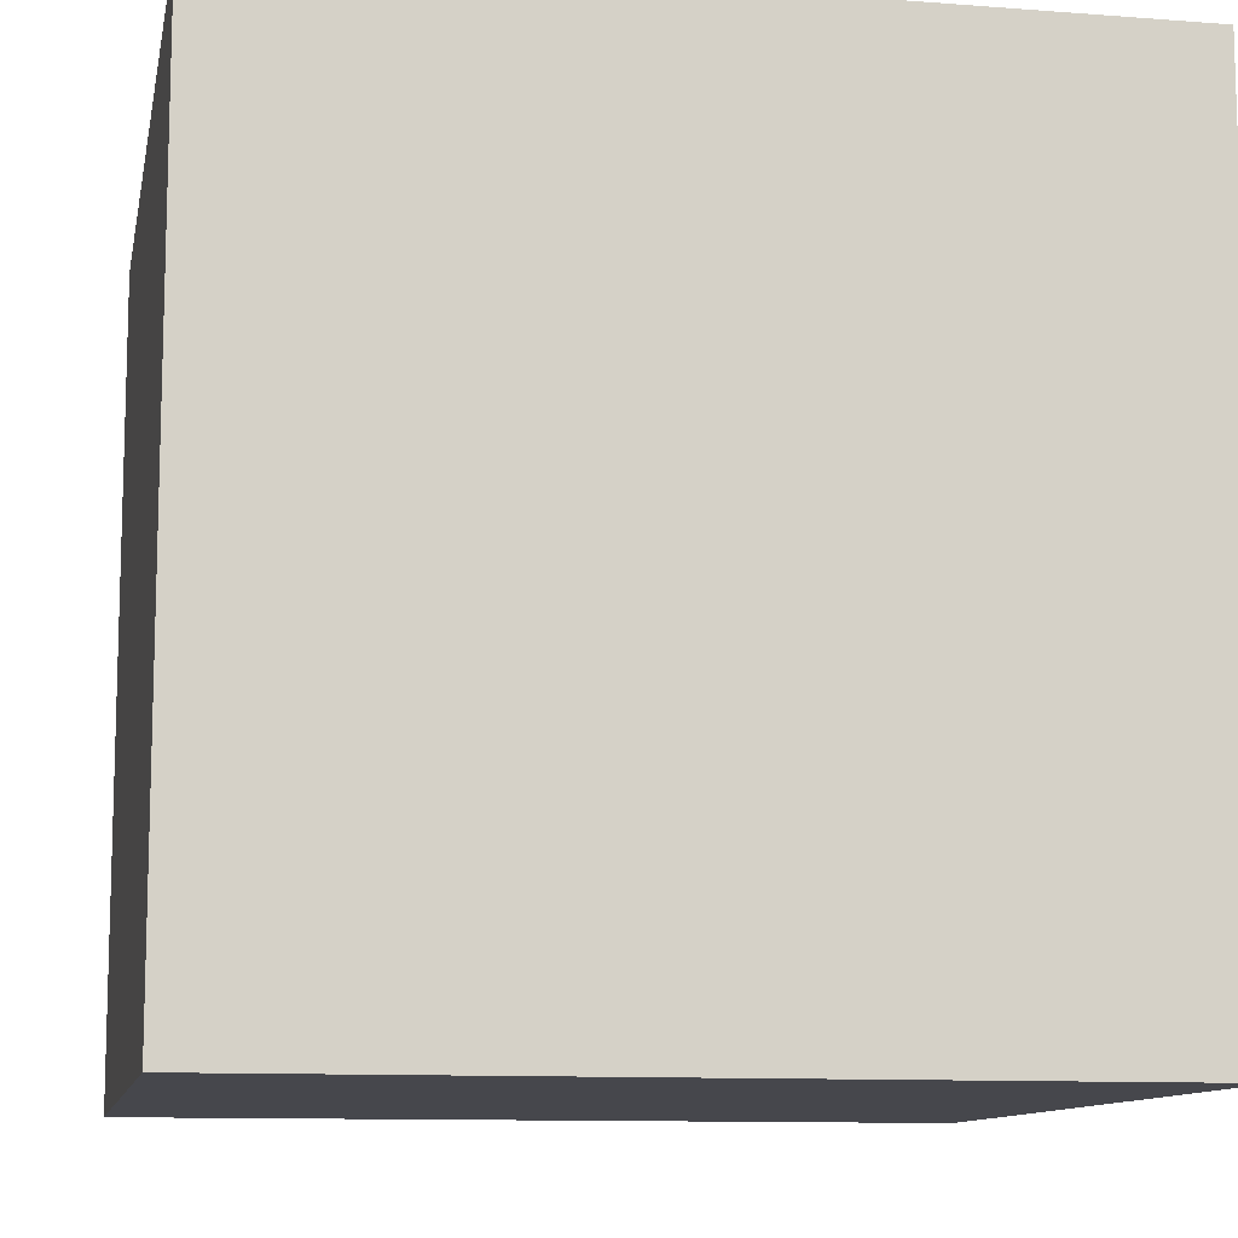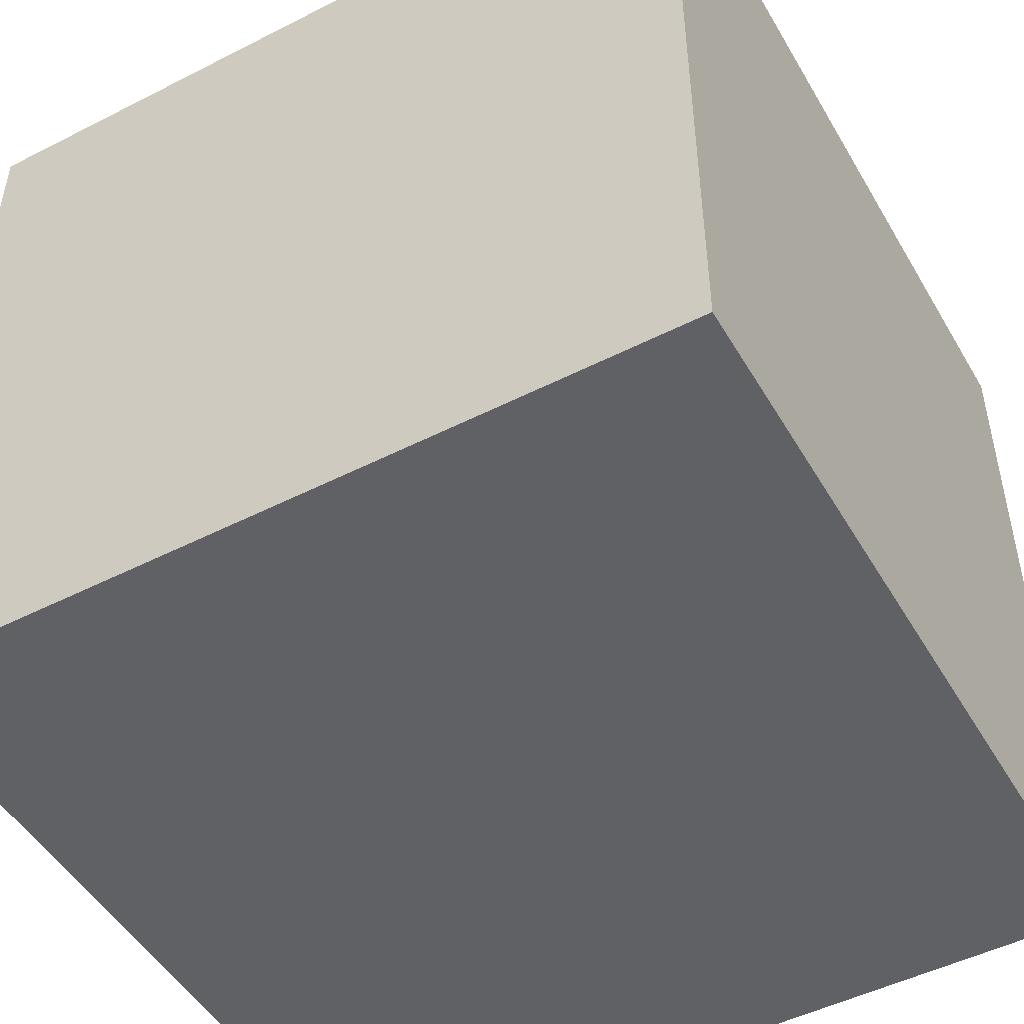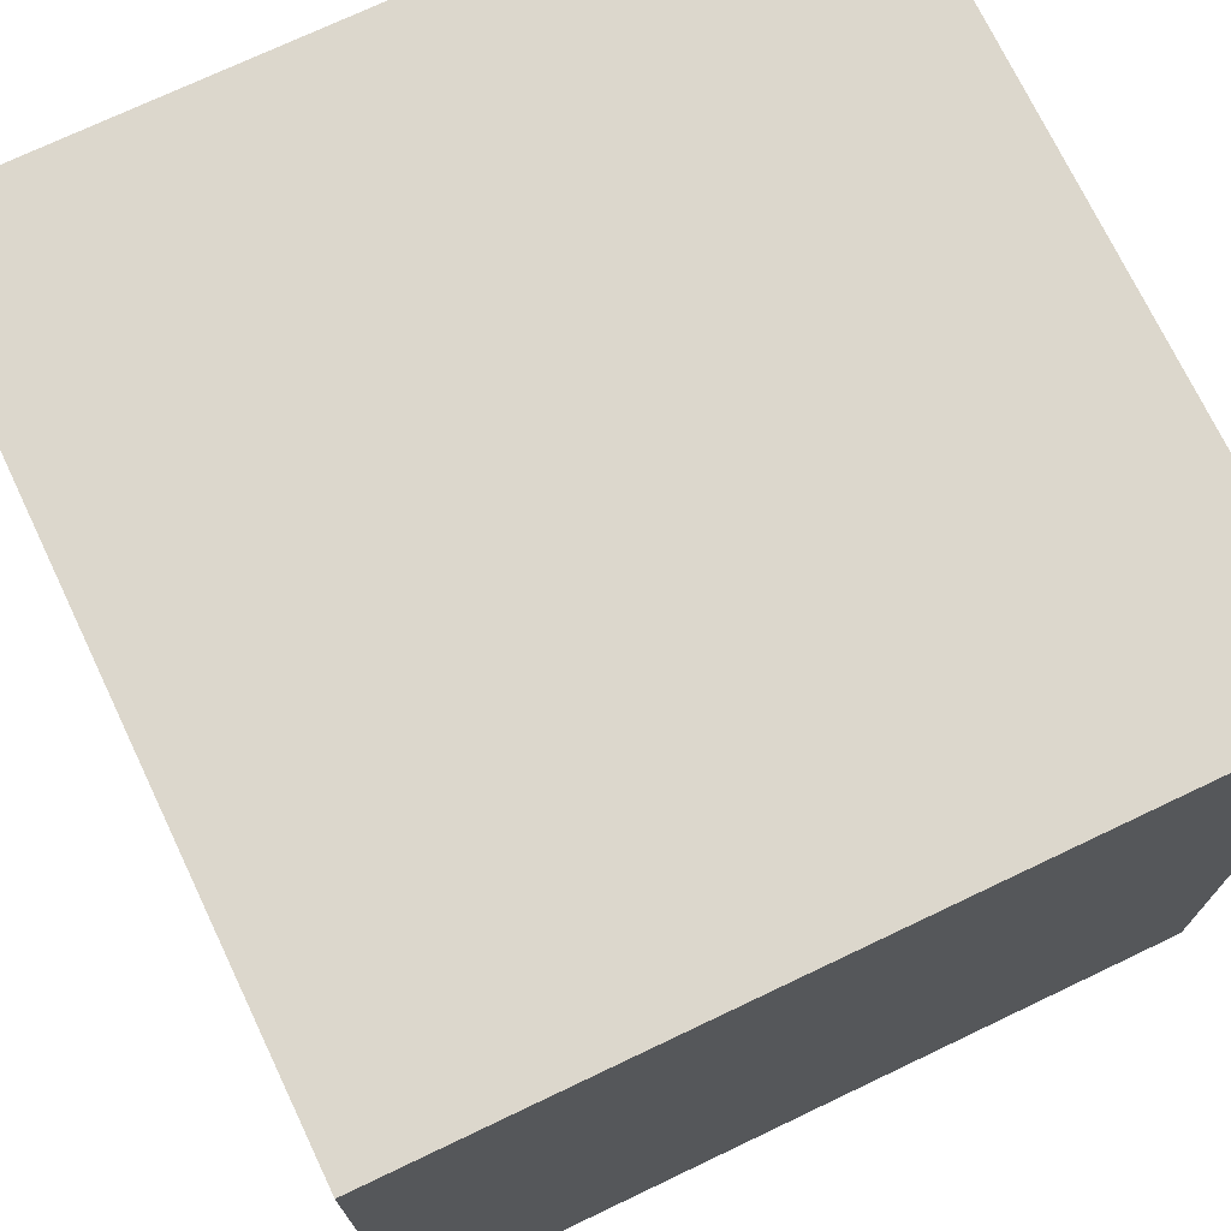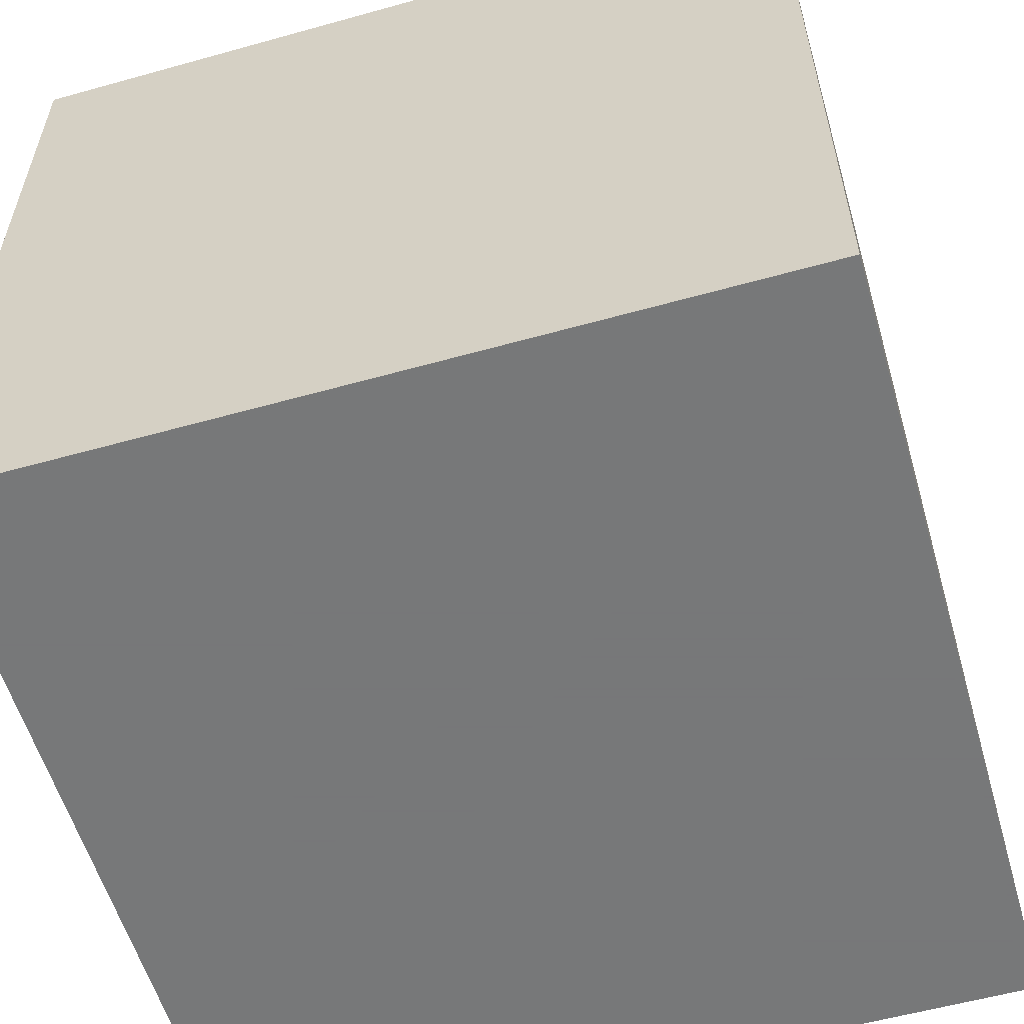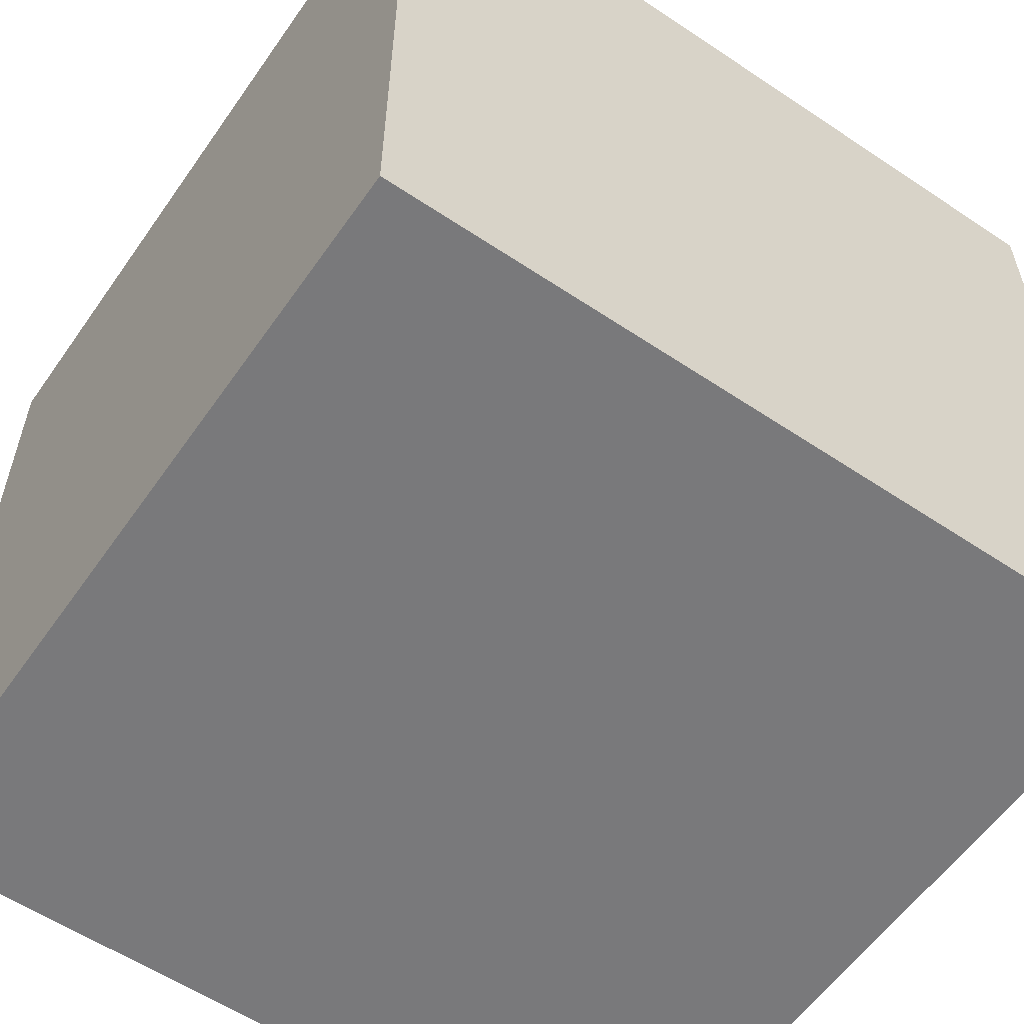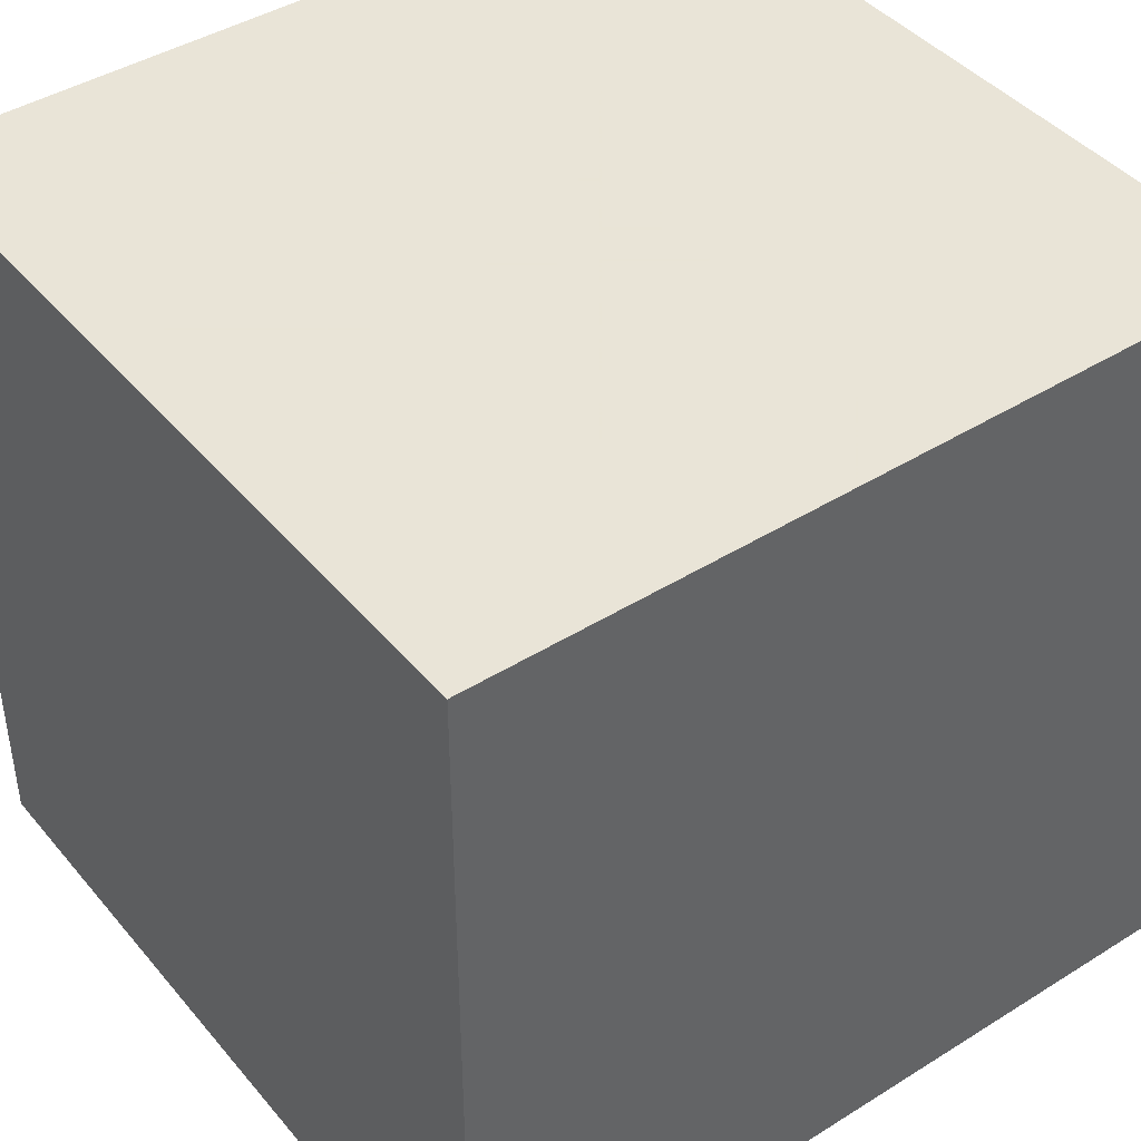
<metadata>
{"format":"obj","ext":"obj","renderer":"f3d","projection":"perspective","resolution":1024,"background":"white","views":[{"elev":-11.0,"azim":169.2,"up":"+Y"},{"elev":-49.3,"azim":-150.6,"up":"+Y"},{"elev":72.8,"azim":64.5,"up":"+Y"},{"elev":-57.3,"azim":-73.8,"up":"+Y"},{"elev":-57.9,"azim":145.3,"up":"+Z"},{"elev":42.8,"azim":-36.6,"up":"+Z"}]}
</metadata>
<code>
o Cube
v -0.7185 0.717 0.717
v -0.7185 0.717 -0.717
v 0.7185 0.717 -0.717
v 0.7185 0.717 0.717
v -0.7185 -0.717 0.717
v -0.7185 -0.717 -0.717
v 0.7185 -0.717 -0.717
v 0.7185 -0.717 0.717
f 1 2 3
f 1 3 4
f 5 8 7
f 5 7 6
f 1 5 6
f 1 6 2
f 2 6 7
f 2 7 3
f 3 7 8
f 3 8 4
f 5 1 4
f 5 4 8

</code>
